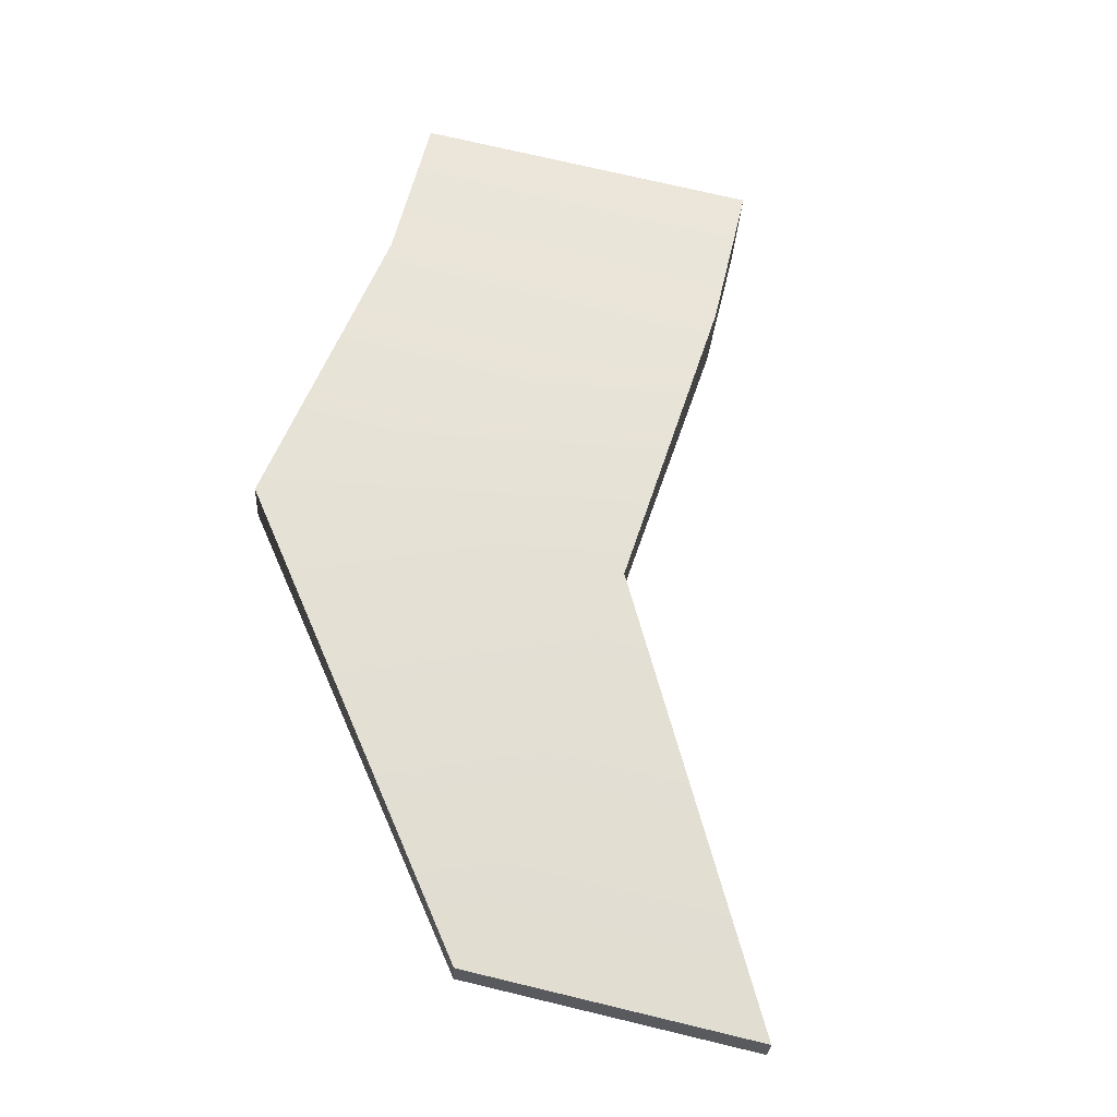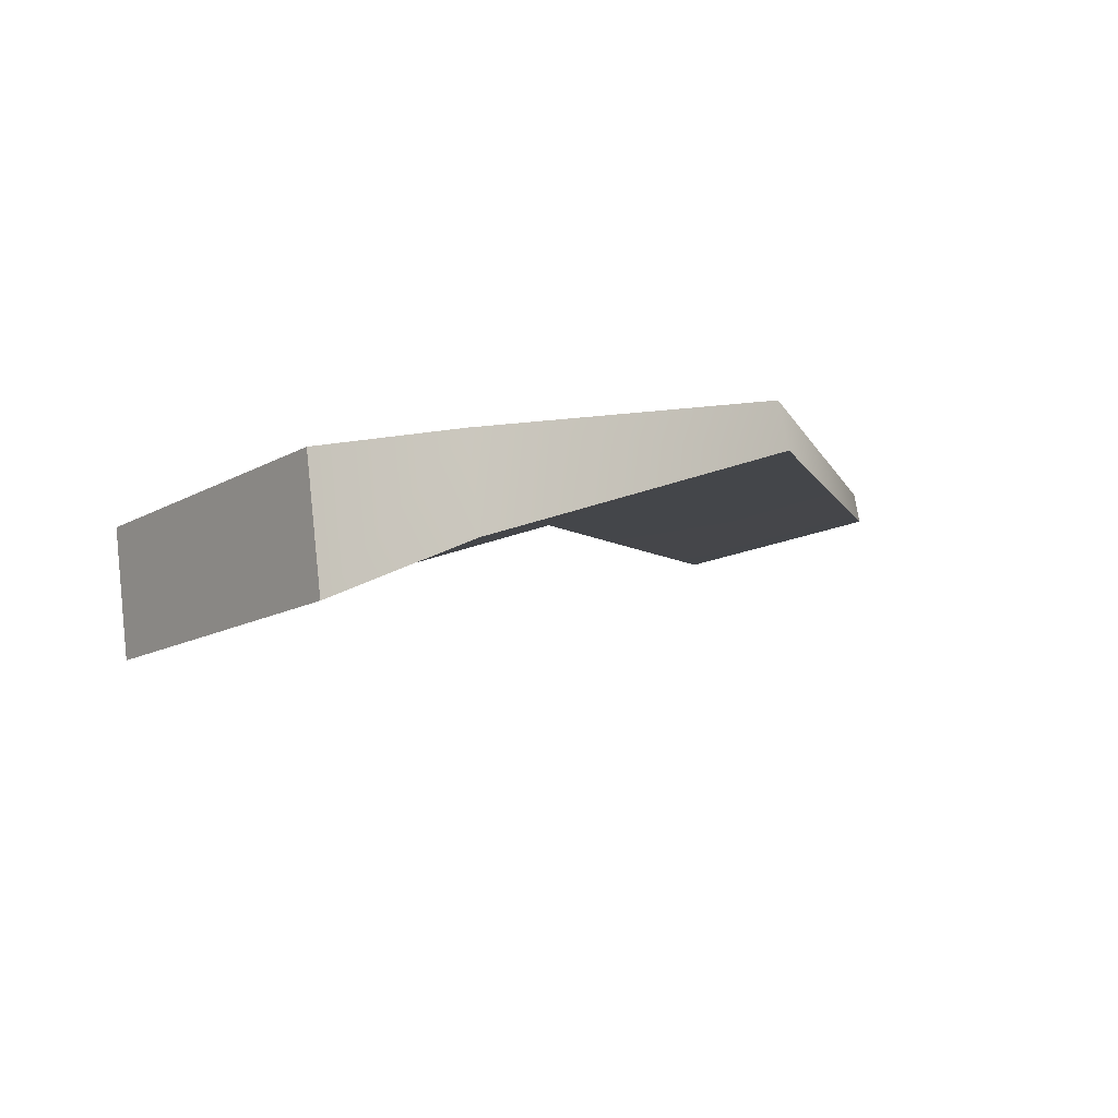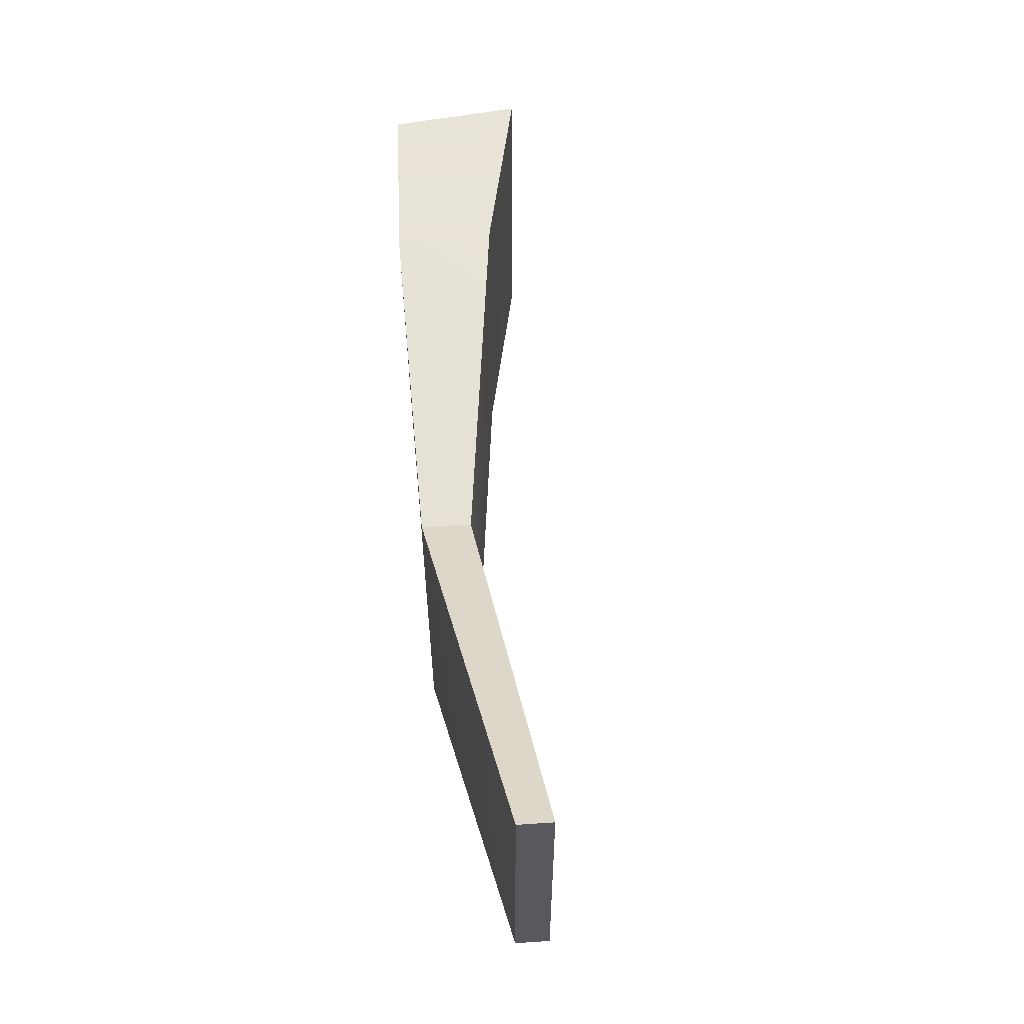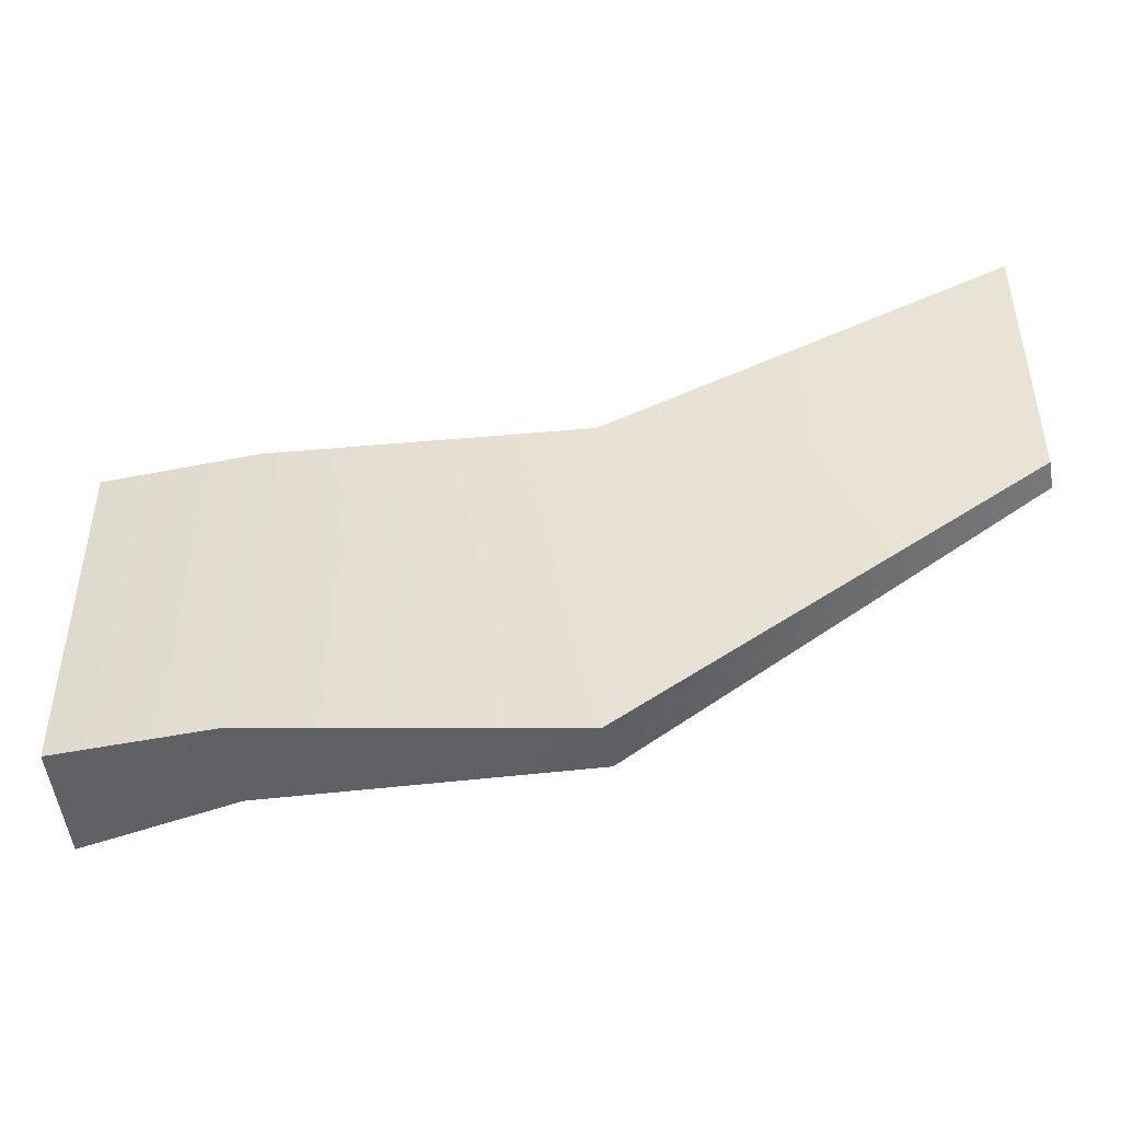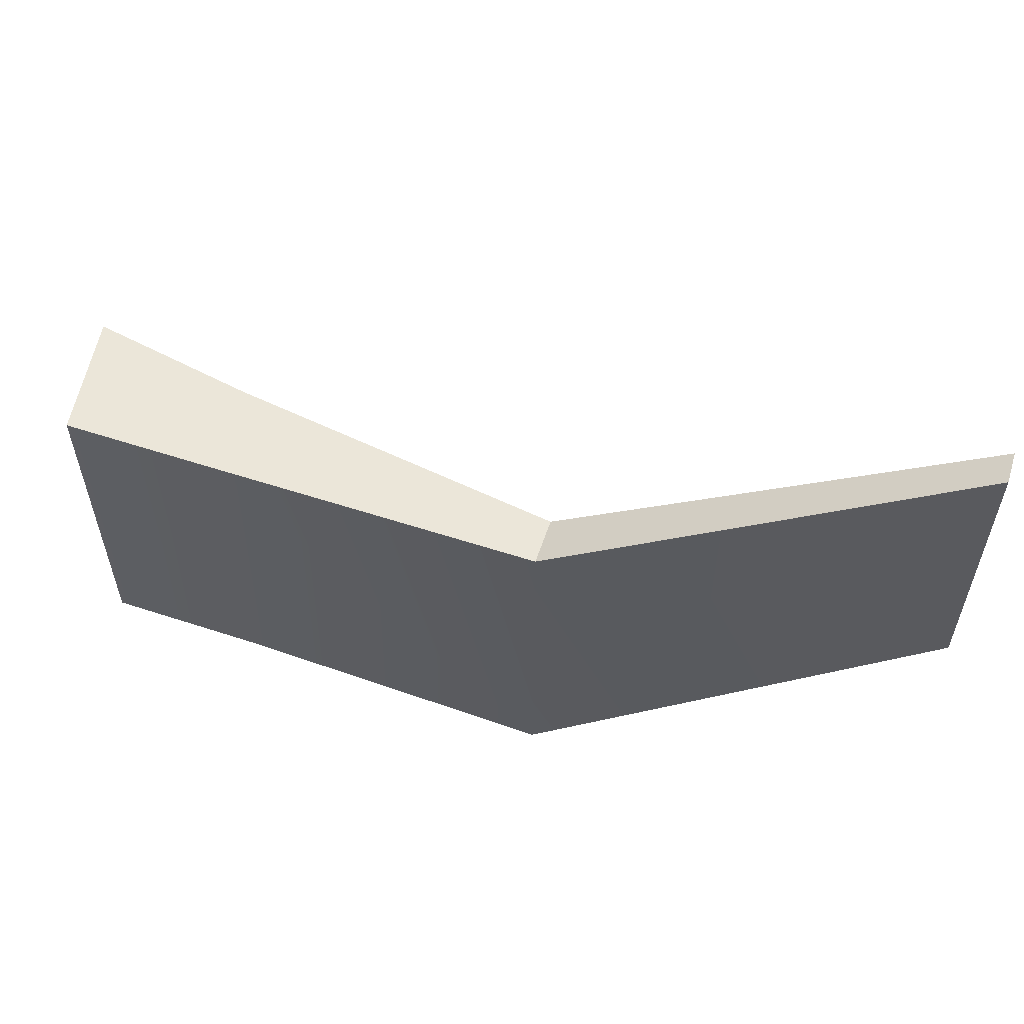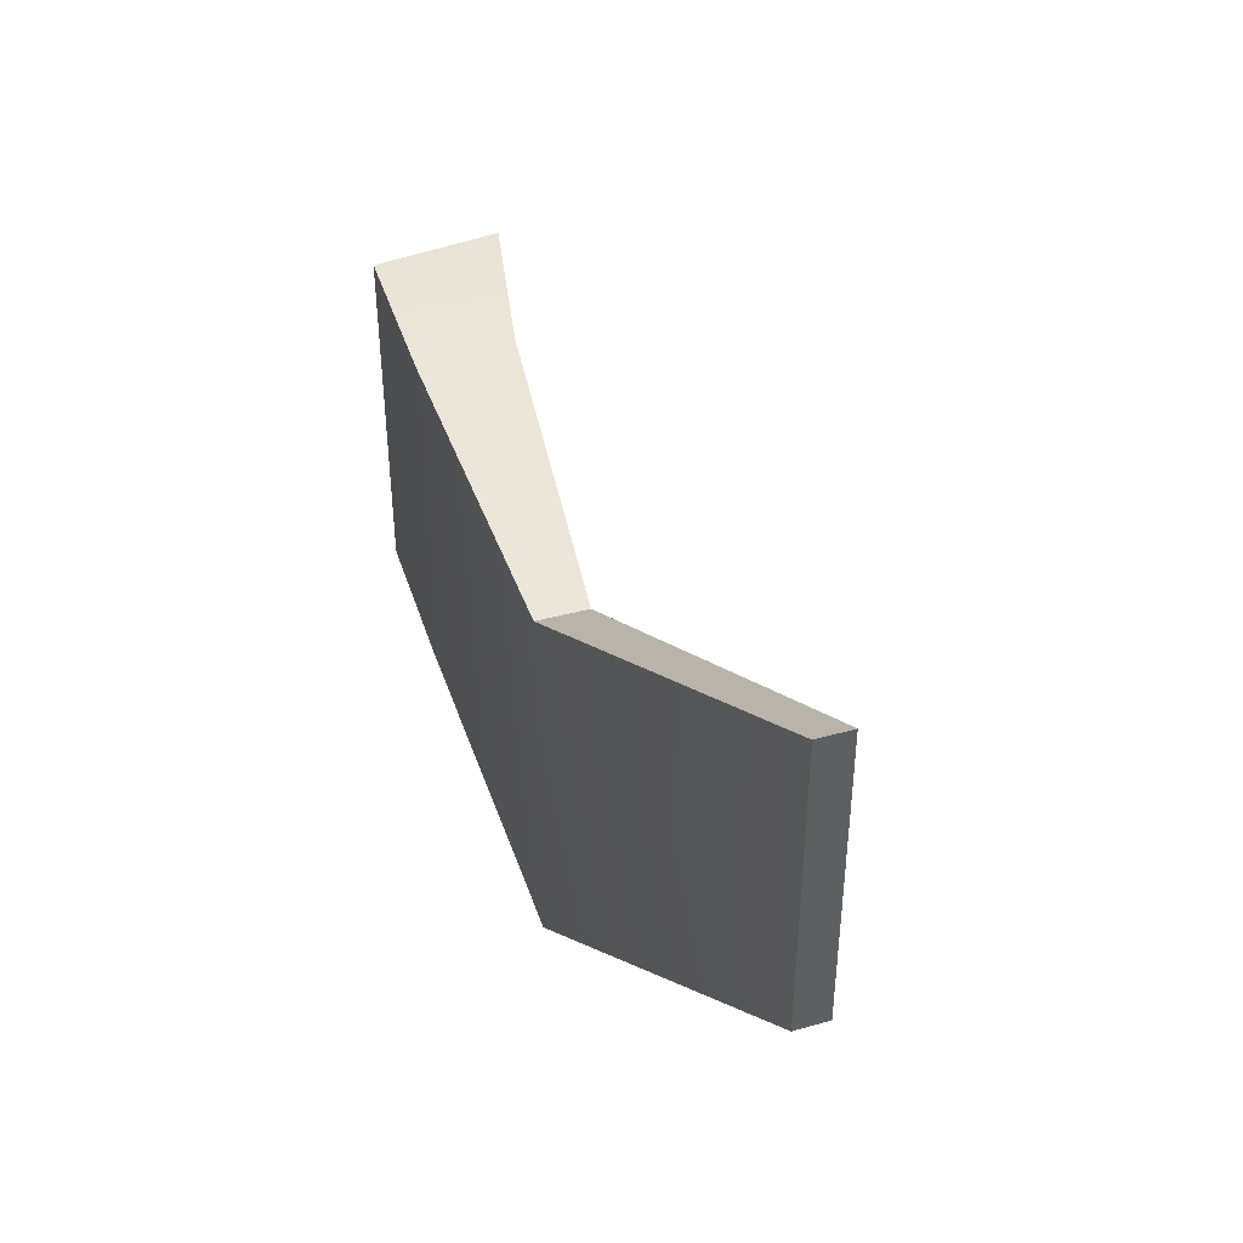
<metadata>
{"format":"obj","ext":"obj","renderer":"f3d","projection":"perspective","resolution":1024,"background":"white","views":[{"elev":73.9,"azim":-76.6,"up":"+Y"},{"elev":-12.6,"azim":142.9,"up":"+Y"},{"elev":60.2,"azim":-107.7,"up":"+Z"},{"elev":-46.1,"azim":177.5,"up":"+Z"},{"elev":57.4,"azim":-176.6,"up":"+Z"},{"elev":42.4,"azim":-122.7,"up":"+Z"}]}
</metadata>
<code>
o Wing_Left
v -0.01825 0.03032 -0.02798
v -0.008455 0.02563 -0.02798
v -0.01745 0.03635 -0.02798
v -0.007413 0.03357 -0.02798
v -0.01745 0.03635 -0.0503
v -0.007413 0.03357 -0.0503
v -0.01825 0.03032 -0.0503
v -0.008455 0.02563 -0.0503
v -0.03831 0.03784 -0.05355
v -0.03831 0.03784 -0.02976
v -0.03752 0.04081 -0.02976
v -0.03752 0.04081 -0.05355
v -0.06397 0.04104 -0.03399
v -0.06397 0.04104 -0.01524
v -0.06349 0.04299 -0.01524
v -0.06349 0.04299 -0.03399
f 1 2 4 3
f 3 4 6 5
f 5 6 8 7
f 7 8 2 1
f 2 8 6 4
f 13 14 15 16
f 7 1 10 9
f 1 3 11 10
f 3 5 12 11
f 5 7 9 12
f 9 10 14 13
f 10 11 15 14
f 11 12 16 15
f 12 9 13 16

</code>
